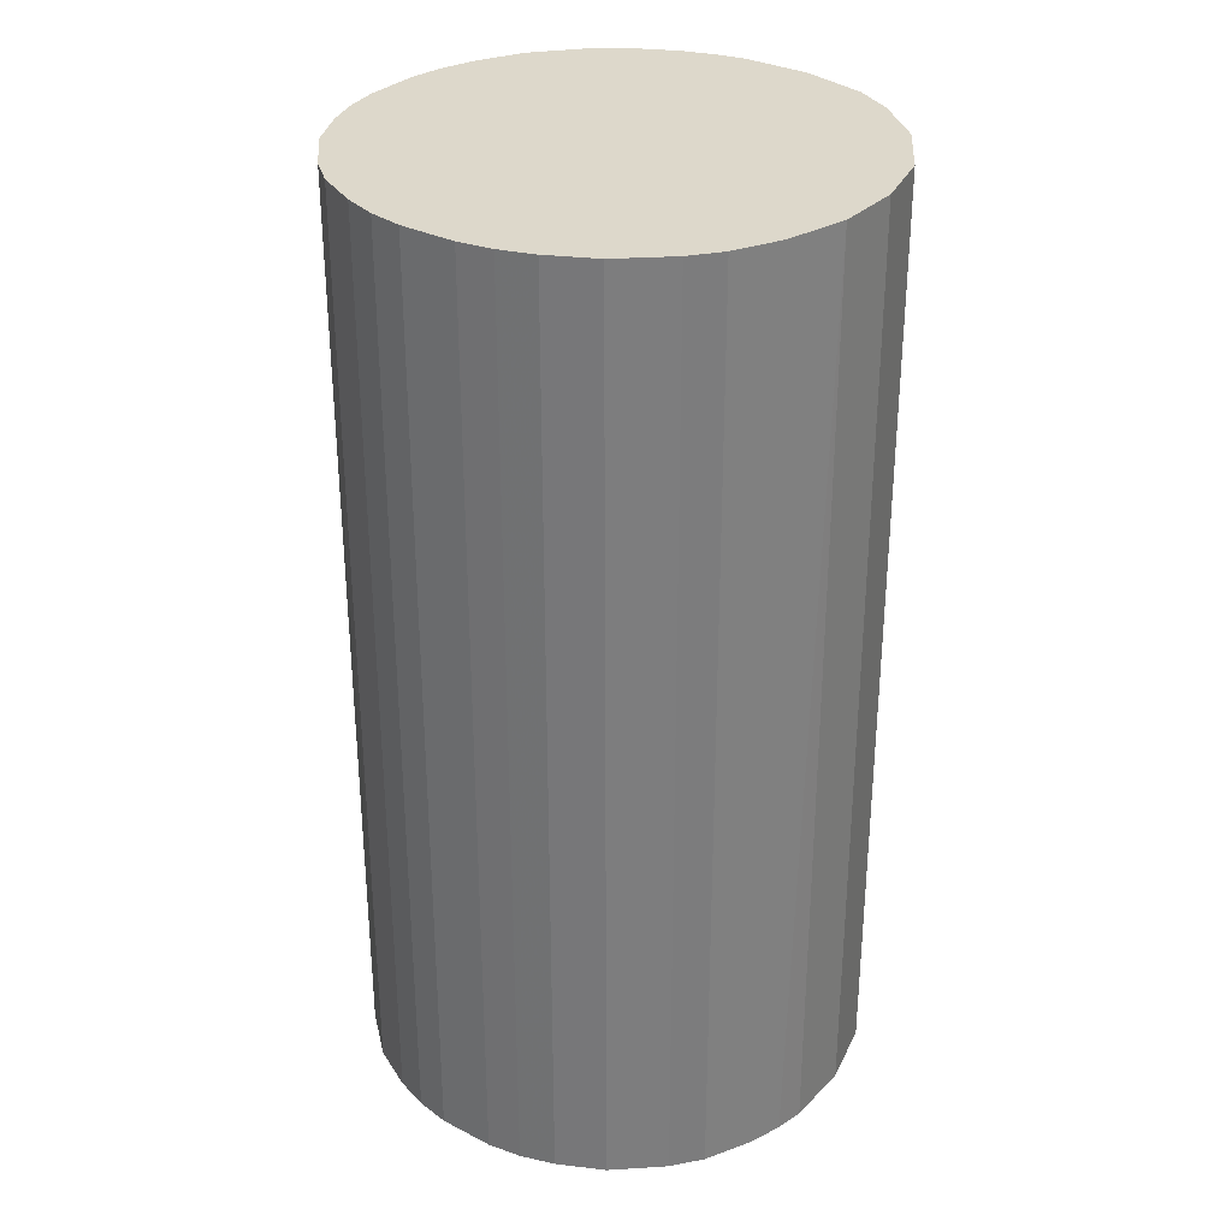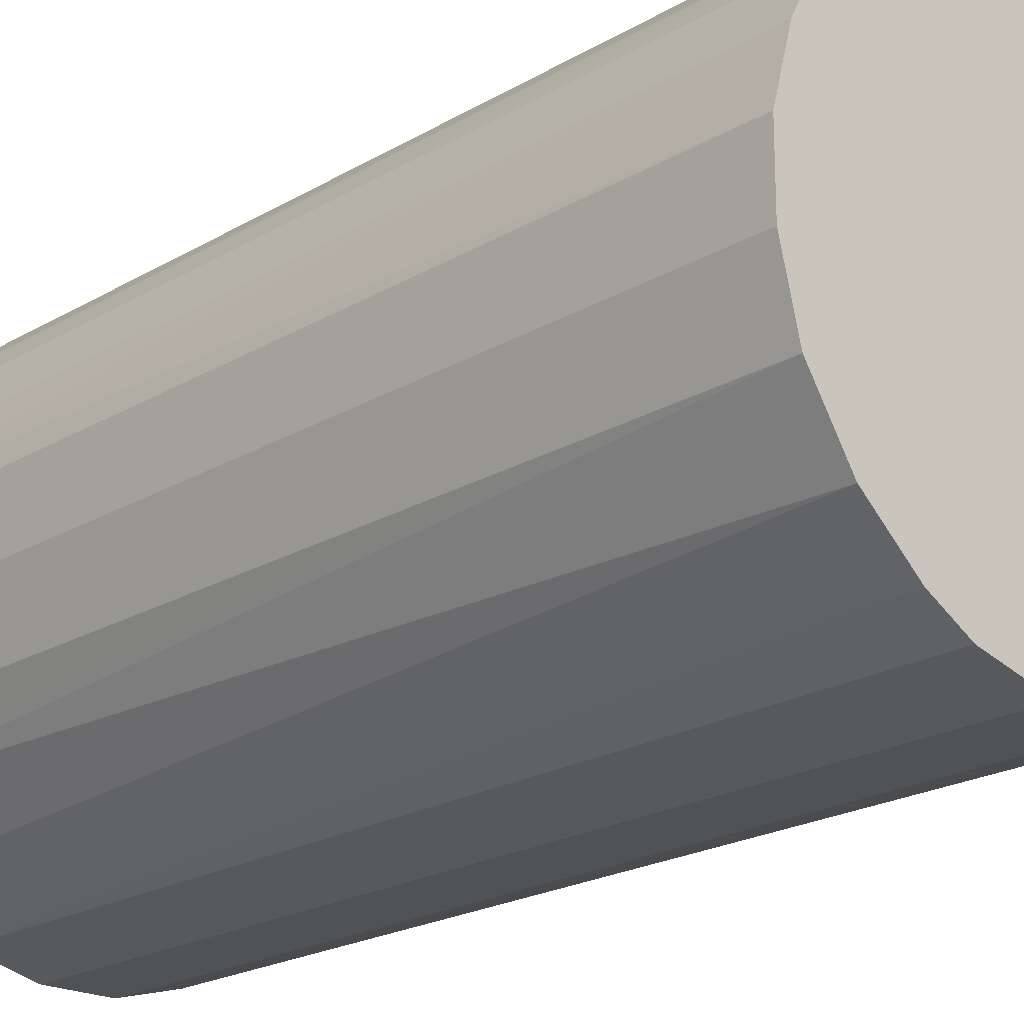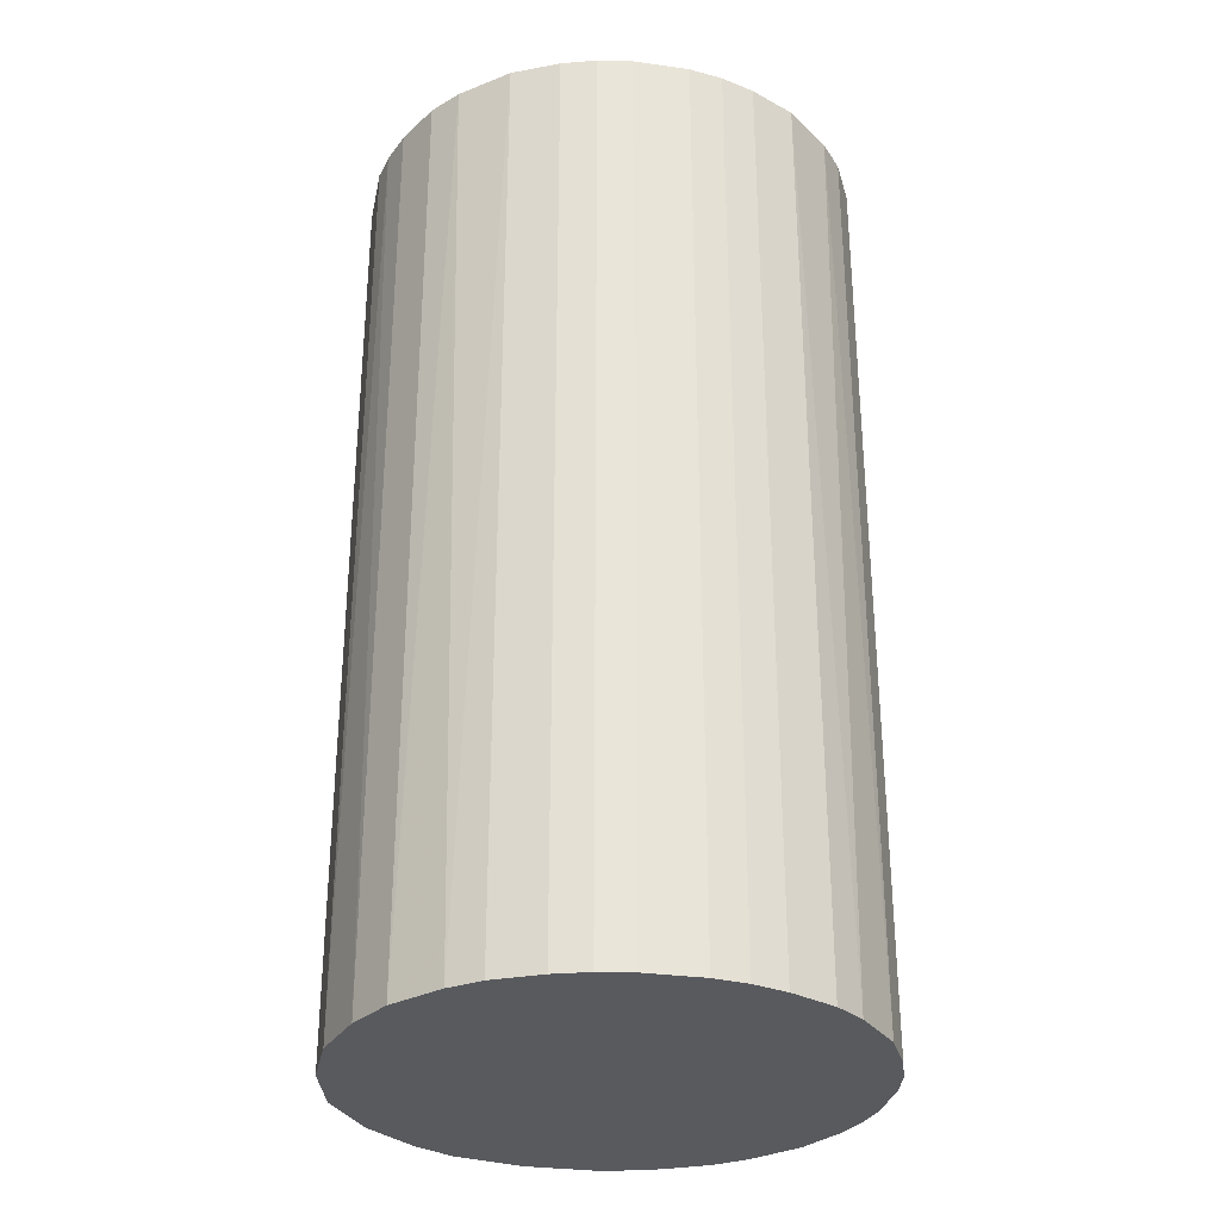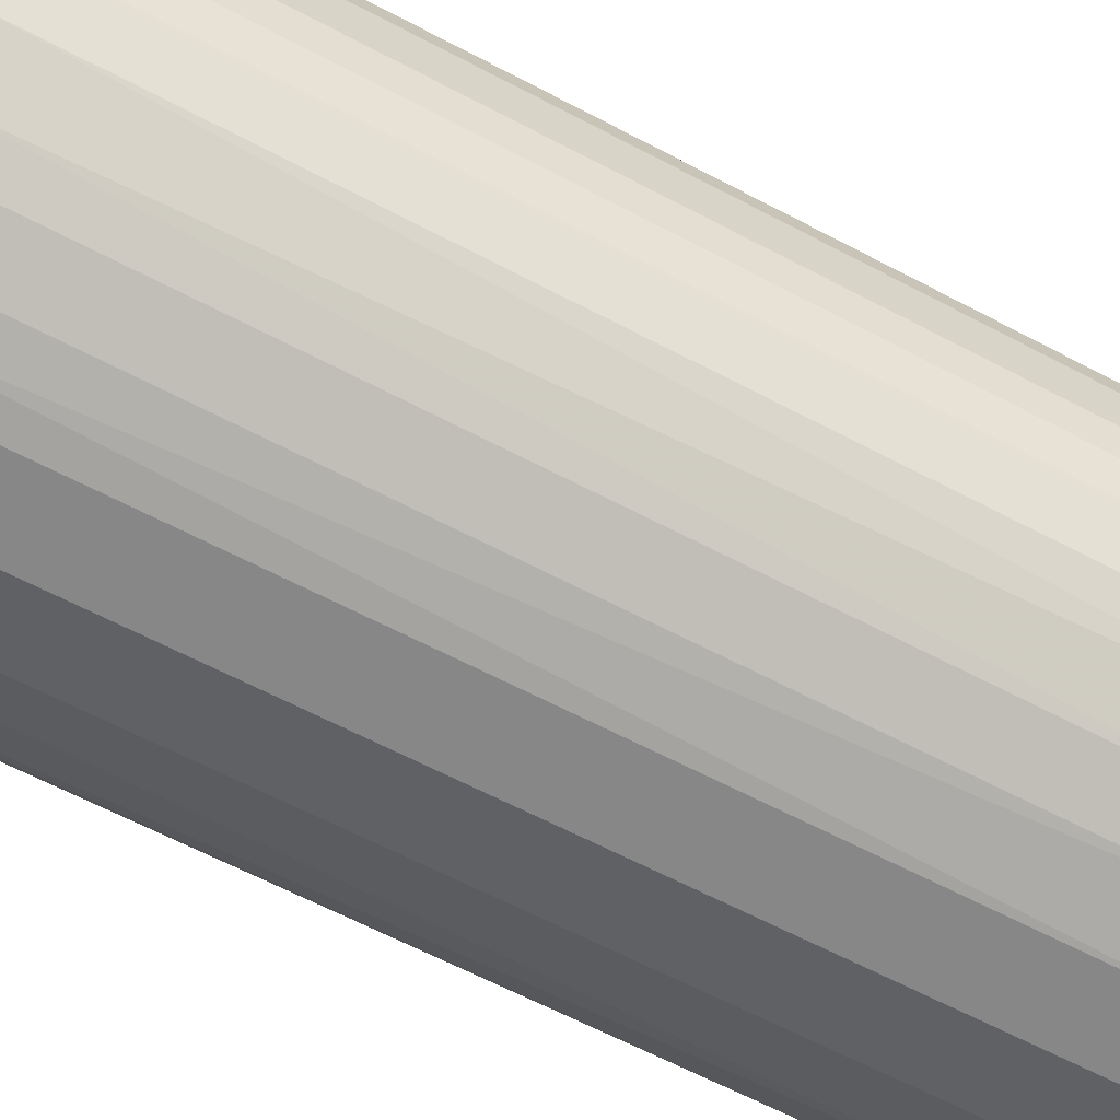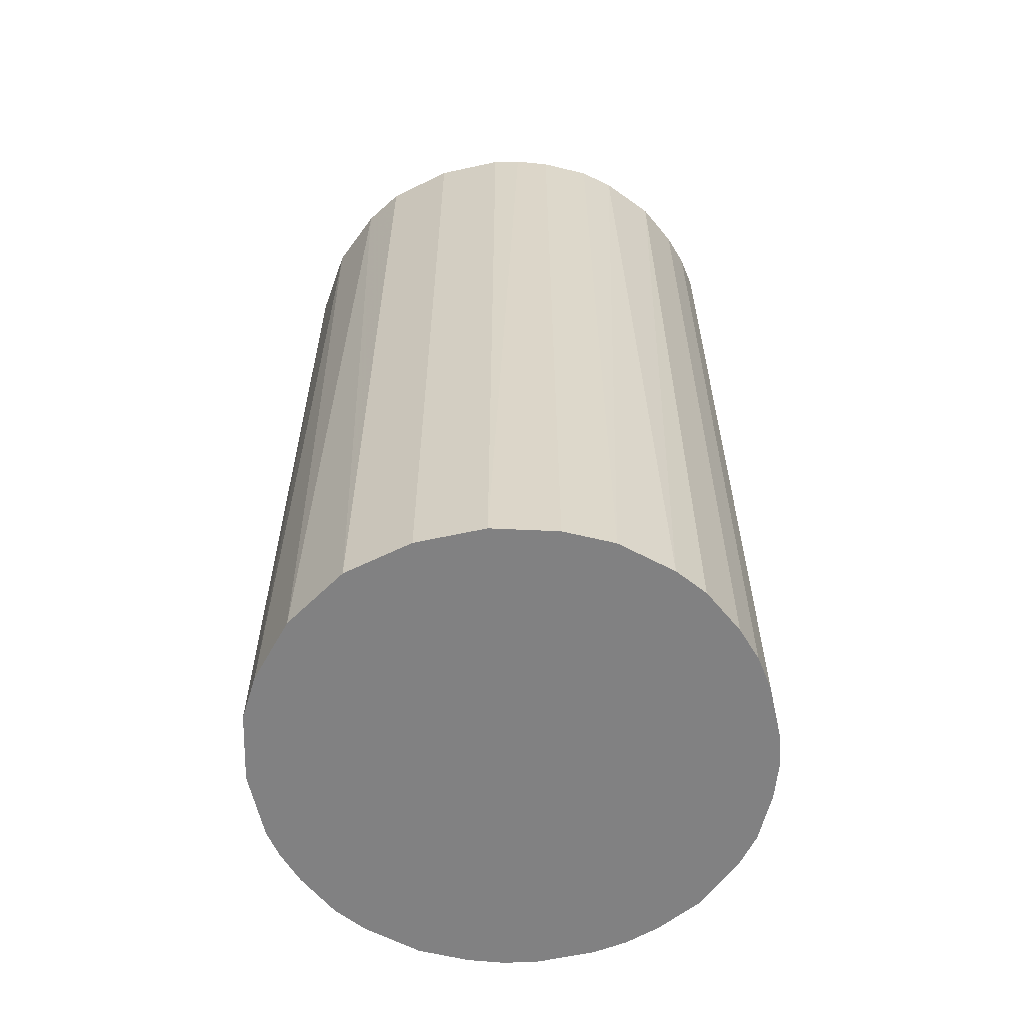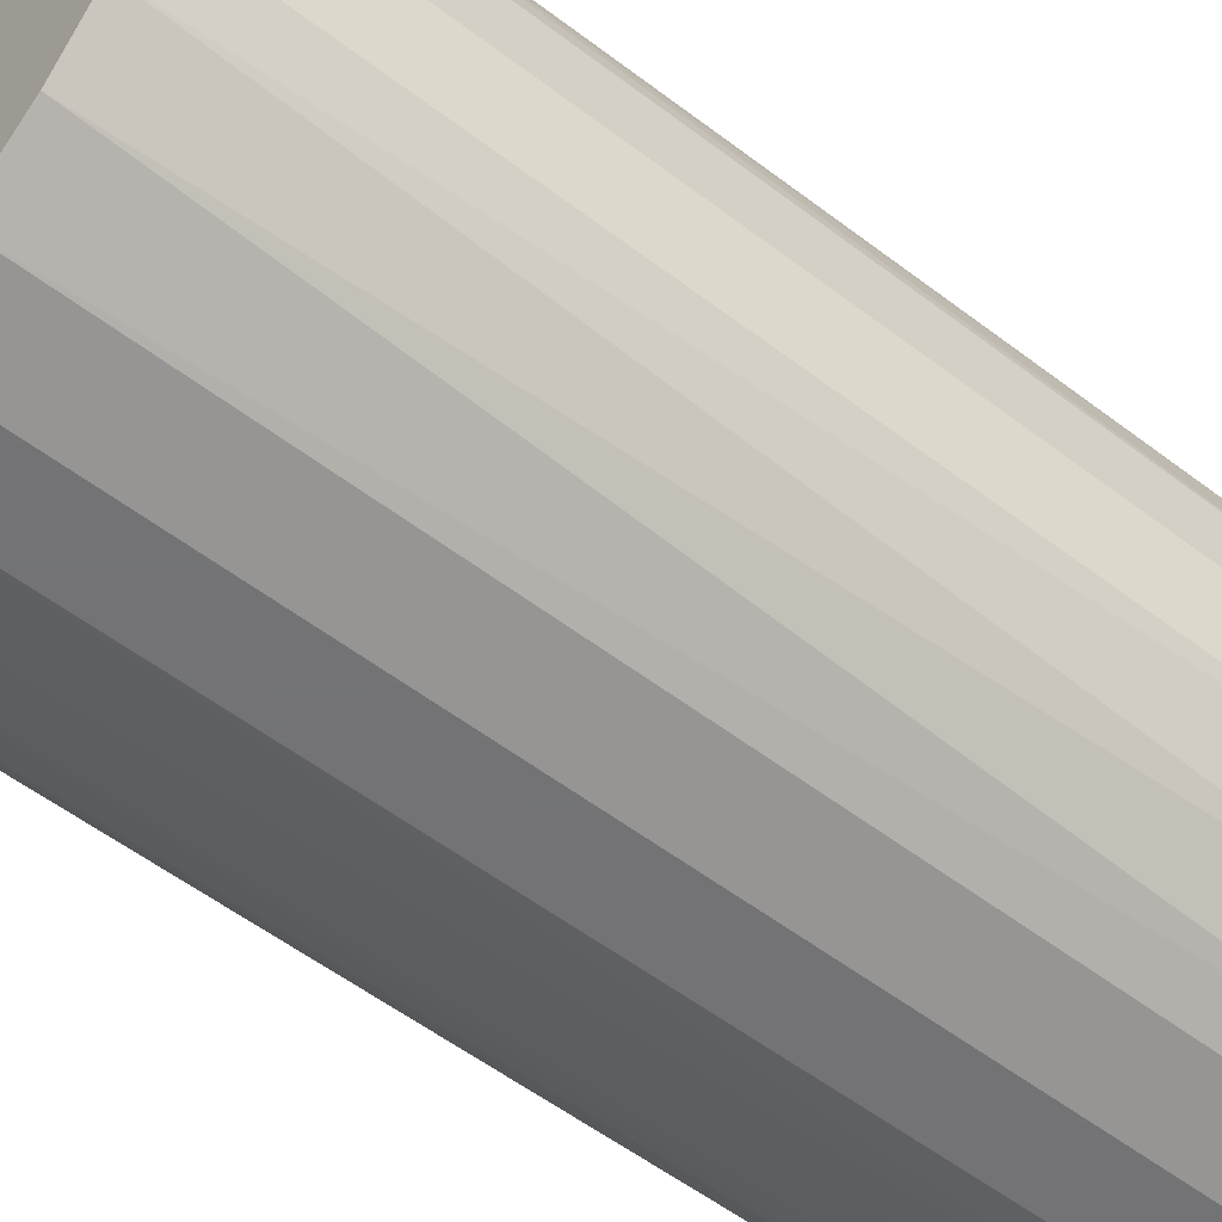
<metadata>
{"format":"obj","ext":"obj","renderer":"f3d","projection":"perspective","resolution":1024,"background":"white","views":[{"elev":31.3,"azim":-143.9,"up":"+Z"},{"elev":-20.8,"azim":-43.1,"up":"+Y"},{"elev":-30.5,"azim":78.5,"up":"+Z"},{"elev":-62.5,"azim":61.7,"up":"+Y"},{"elev":-60.4,"azim":12.6,"up":"+Z"},{"elev":-56.0,"azim":-128.6,"up":"+Y"}]}
</metadata>
<code>
o convex_0
v -0.02257 -0.003064 -0.04261
v 0.0226 0.002579 0.04261
v 0.02208 0.005661 0.04261
v -0.02257 -0.003064 0.04261
v 0.003092 -0.02257 -0.04261
v 0.005656 0.02208 -0.04261
v -0.008711 0.02106 0.04261
v -0.003064 -0.02257 0.04261
v 0.02106 -0.008711 -0.04261
v -0.01693 0.01541 -0.04261
v 0.01541 -0.01692 0.04261
v -0.01487 -0.01743 -0.04261
v 0.02106 0.008739 -0.04261
v 0.01285 0.019 0.04261
v -0.02103 0.008739 0.04261
v -0.01744 -0.01487 0.04261
v -0.005629 0.02208 -0.04261
v 0.002579 0.0226 0.04261
v 0.01285 -0.01897 -0.04261
v 0.01695 0.01541 -0.04261
v 0.005656 -0.02206 0.04261
v 0.02106 -0.008711 0.04261
v -0.02206 0.005656 -0.04261
v -0.009224 -0.02103 -0.04261
v -0.02103 -0.009224 -0.04261
v 0.0226 -0.002551 -0.04261
v 0.01901 0.01284 0.04261
v -0.01693 0.01541 0.04261
v -0.009224 -0.02103 0.04261
v -0.01282 0.019 -0.04261
v 0.01901 -0.01282 -0.04261
v -0.02103 -0.009224 0.04261
v 0.01285 0.019 -0.04261
v -0.02257 0.003092 0.04261
v -0.01898 0.01284 -0.04261
v -0.003064 -0.02257 -0.04261
v 0.0226 0.002579 -0.04261
v 0.008739 0.02106 0.04261
v 0.02208 -0.005629 0.04261
v -0.002551 0.0226 0.04261
v 0.002579 0.0226 -0.04261
v 0.008739 -0.02103 0.04261
v -0.01898 -0.01281 -0.04261
v -0.01282 -0.01897 0.04261
v 0.01901 -0.01282 0.04261
v 0.008739 -0.02103 -0.04261
v -0.01282 0.019 0.04261
v 0.01541 0.01695 0.04261
v 0.01695 -0.01538 -0.04261
v 0.003092 -0.02257 0.04261
v -0.02257 0.003092 -0.04261
v 0.01901 0.01284 -0.04261
v 0.01285 -0.01897 0.04261
v -0.01898 0.01284 0.04261
v 0.0226 -0.002551 0.04261
v -0.002551 0.0226 -0.04261
v -0.008711 0.02106 -0.04261
v 0.008739 0.02106 -0.04261
v -0.02103 0.008739 -0.04261
v 0.02106 0.008739 0.04261
v 0.02208 0.005661 -0.04261
v 0.005656 0.02208 0.04261
v -0.005629 0.02208 0.04261
v 0.02208 -0.005629 -0.04261
f 26 39 64
f 2 3 4
f 5 1 6
f 4 3 7
f 2 4 8
f 5 6 9
f 6 1 10
f 2 8 11
f 1 5 12
f 9 6 13
f 7 3 14
f 4 7 15
f 8 4 16
f 6 10 17
f 7 14 18
f 5 9 19
f 13 6 20
f 11 8 21
f 2 11 22
f 10 1 23
f 12 5 24
f 4 1 25
f 1 12 25
f 9 13 26
f 14 3 27
f 15 7 28
f 8 16 29
f 24 8 29
f 17 10 30
f 10 28 30
f 19 9 31
f 9 22 31
f 16 4 32
f 4 25 32
f 20 6 33
f 1 4 34
f 4 15 34
f 15 23 34
f 10 23 35
f 28 10 35
f 5 8 36
f 24 5 36
f 8 24 36
f 3 2 37
f 2 26 37
f 26 13 37
f 18 14 38
f 14 33 38
f 2 22 39
f 22 9 39
f 7 18 40
f 40 18 41
f 6 17 41
f 18 6 41
f 11 21 42
f 12 16 43
f 25 12 43
f 16 32 43
f 32 25 43
f 16 12 44
f 12 24 44
f 29 16 44
f 24 29 44
f 22 11 45
f 31 22 45
f 5 19 46
f 21 5 46
f 19 42 46
f 42 21 46
f 28 7 47
f 7 30 47
f 30 28 47
f 14 27 48
f 27 20 48
f 33 14 48
f 20 33 48
f 11 19 49
f 19 31 49
f 45 11 49
f 31 45 49
f 8 5 50
f 5 21 50
f 21 8 50
f 23 1 51
f 1 34 51
f 34 23 51
f 13 20 52
f 27 13 52
f 20 27 52
f 19 11 53
f 42 19 53
f 11 42 53
f 15 28 54
f 35 15 54
f 28 35 54
f 26 2 55
f 2 39 55
f 39 26 55
f 17 40 56
f 40 41 56
f 41 17 56
f 7 17 57
f 30 7 57
f 17 30 57
f 33 6 58
f 6 38 58
f 38 33 58
f 23 15 59
f 35 23 59
f 15 35 59
f 3 13 60
f 27 3 60
f 13 27 60
f 13 3 61
f 3 37 61
f 37 13 61
f 6 18 62
f 38 6 62
f 18 38 62
f 17 7 63
f 7 40 63
f 40 17 63
f 9 26 64
f 39 9 64

</code>
